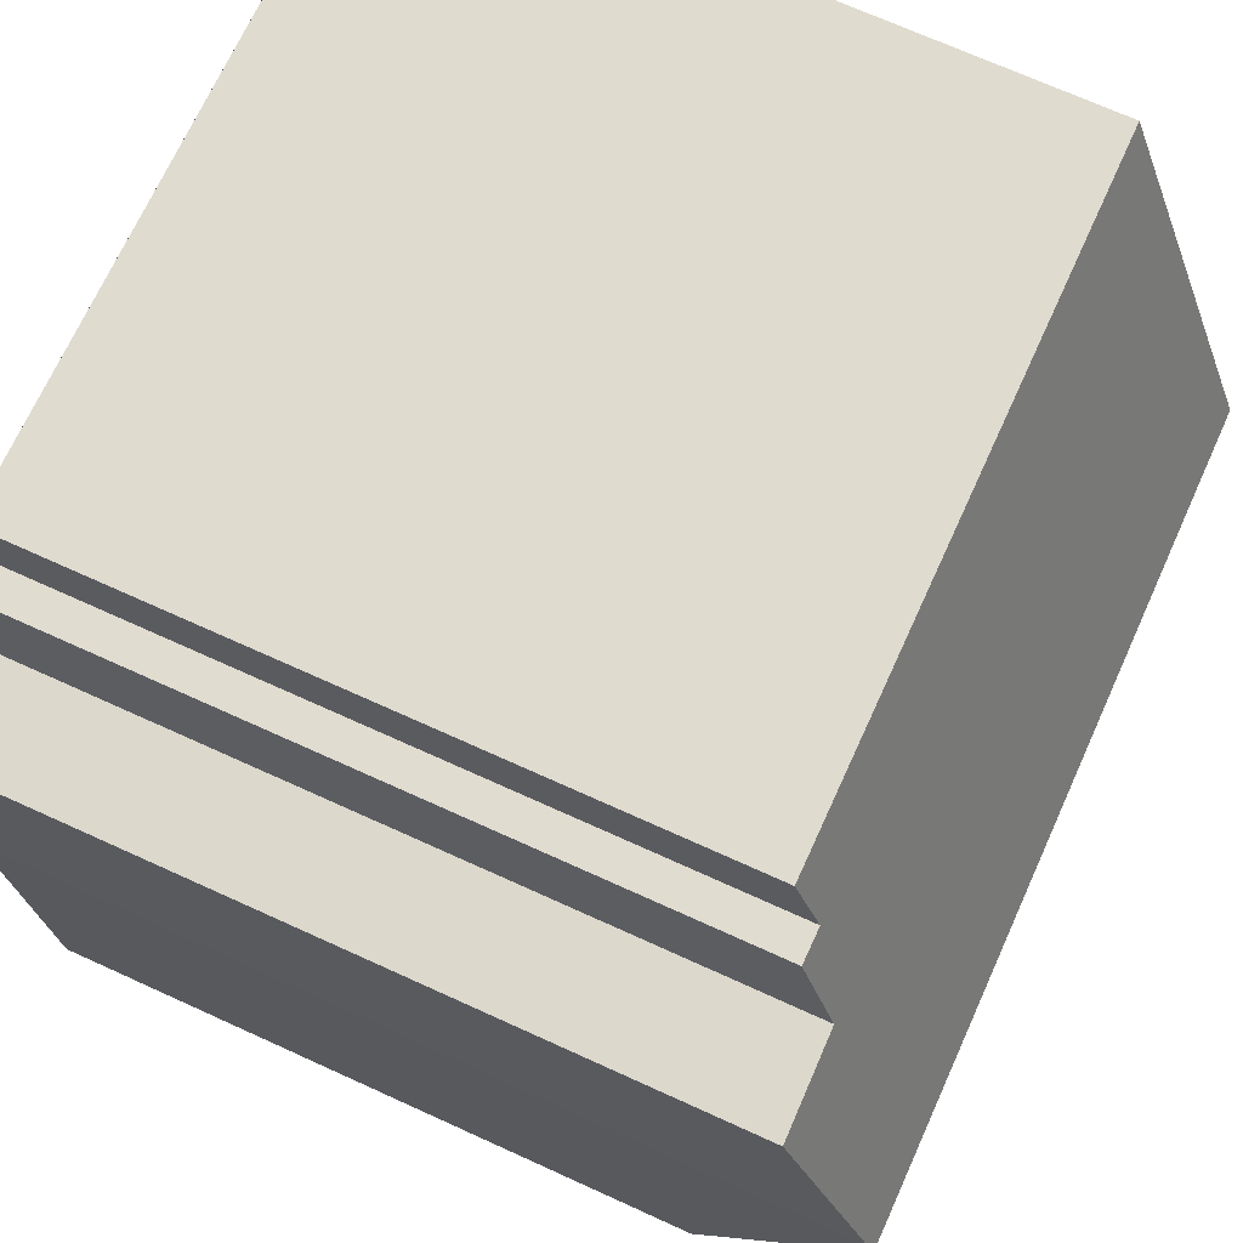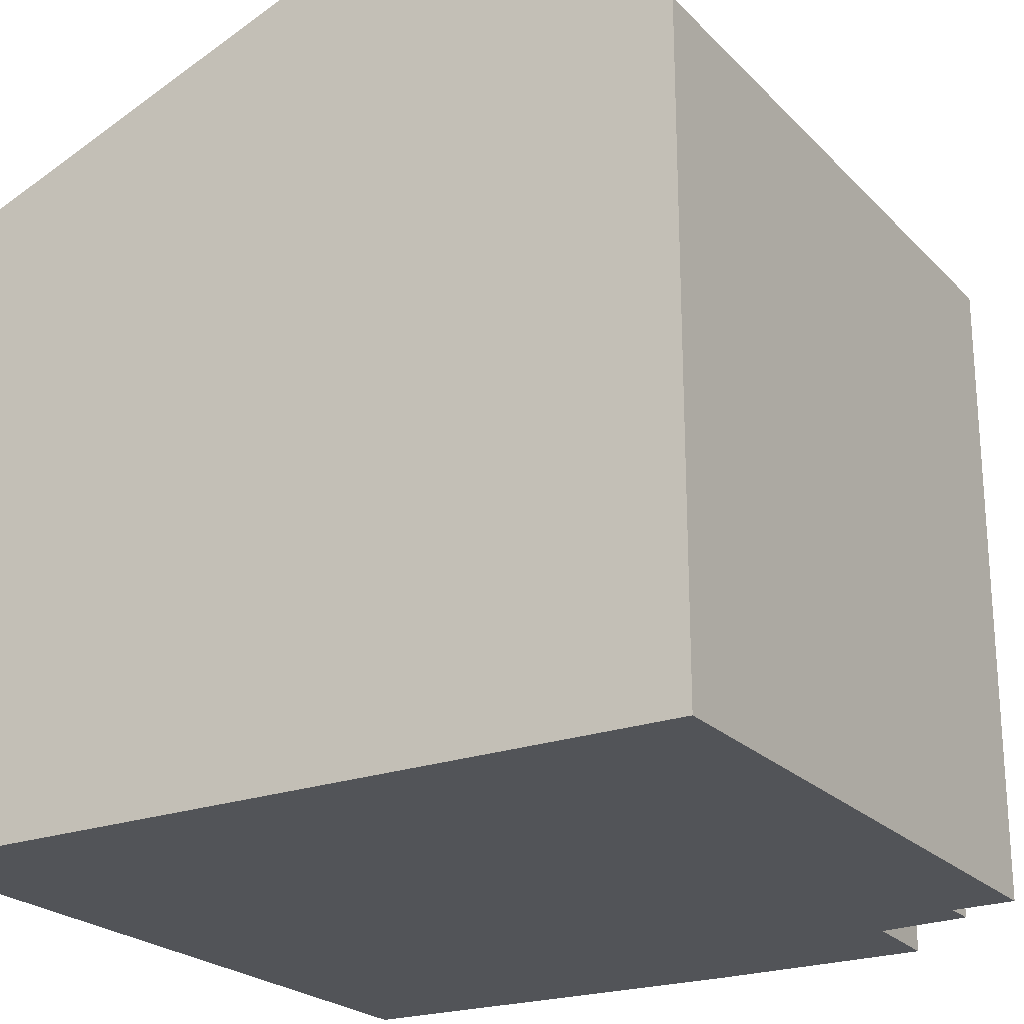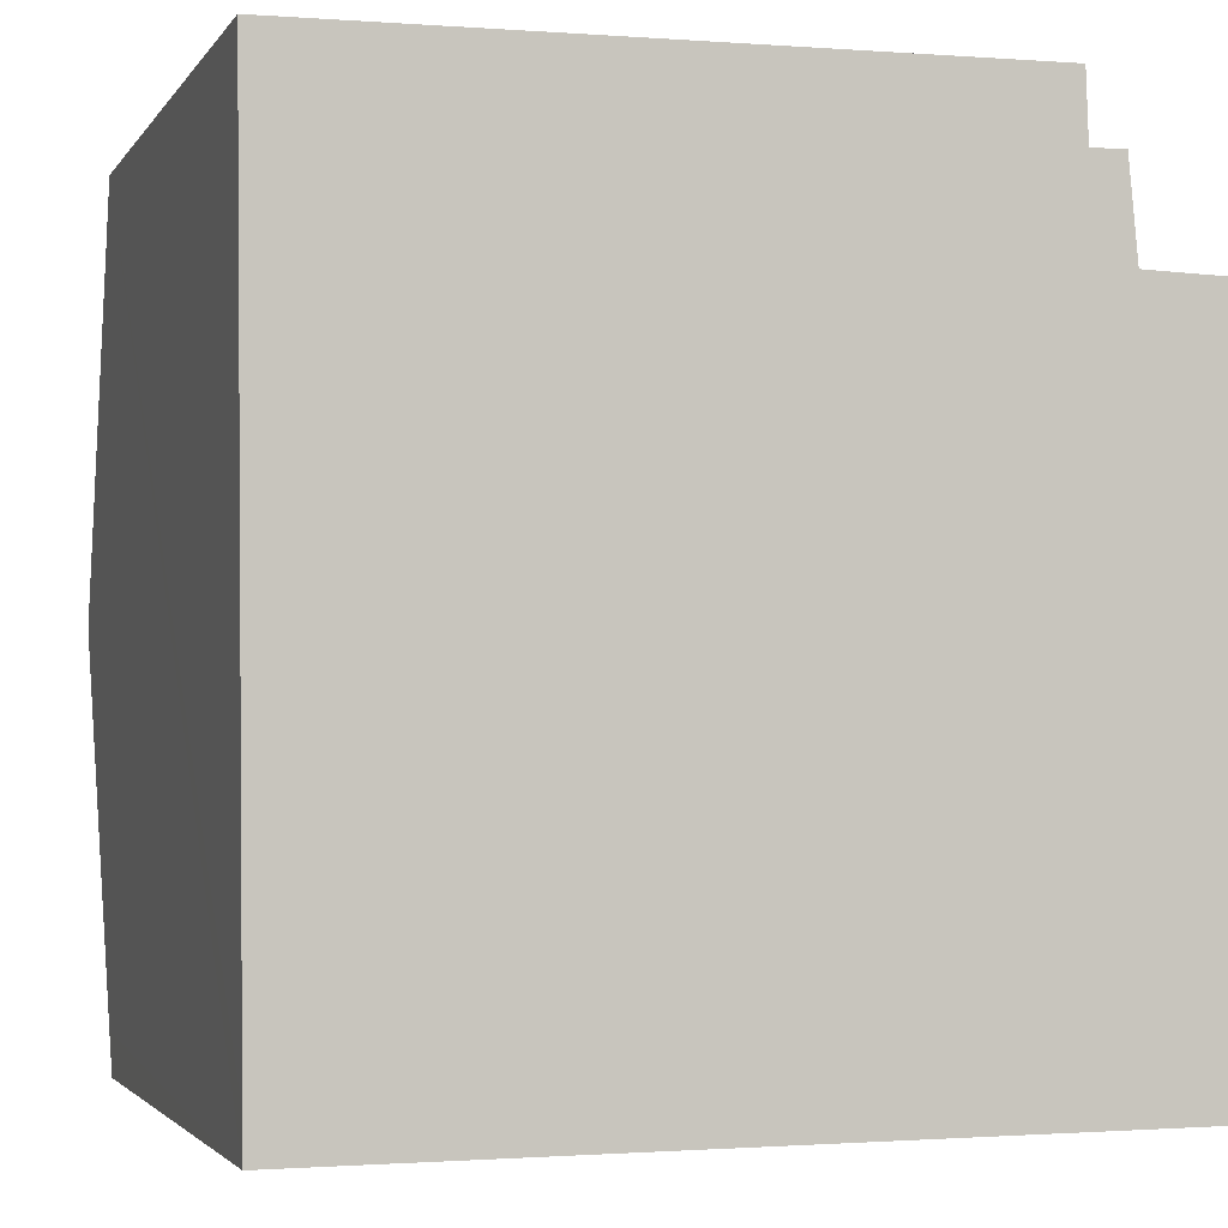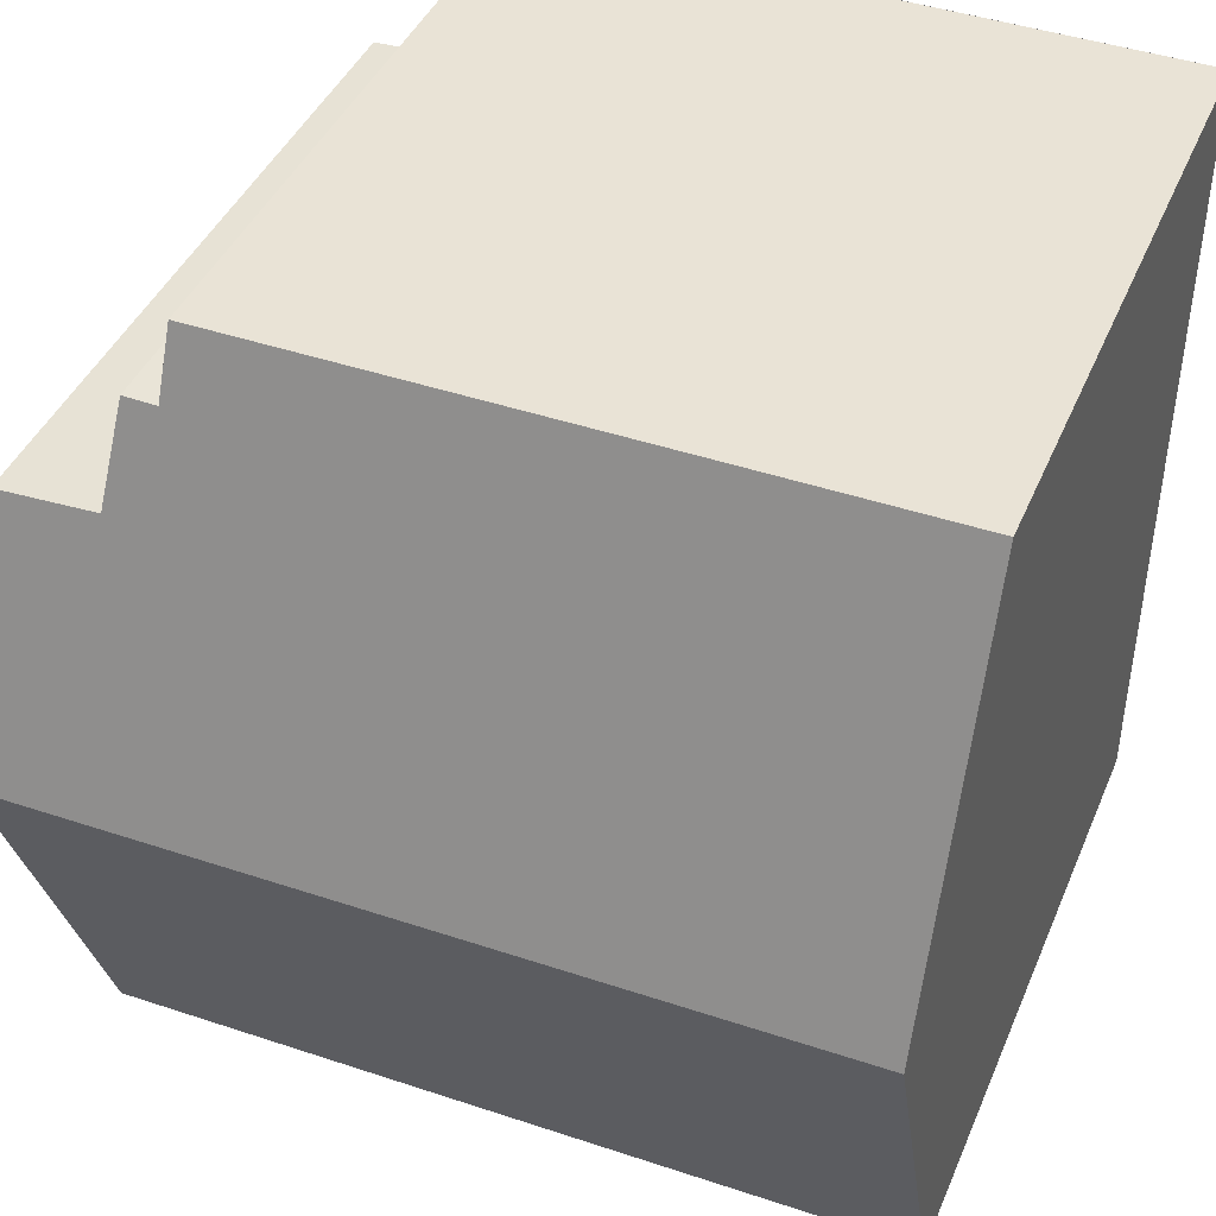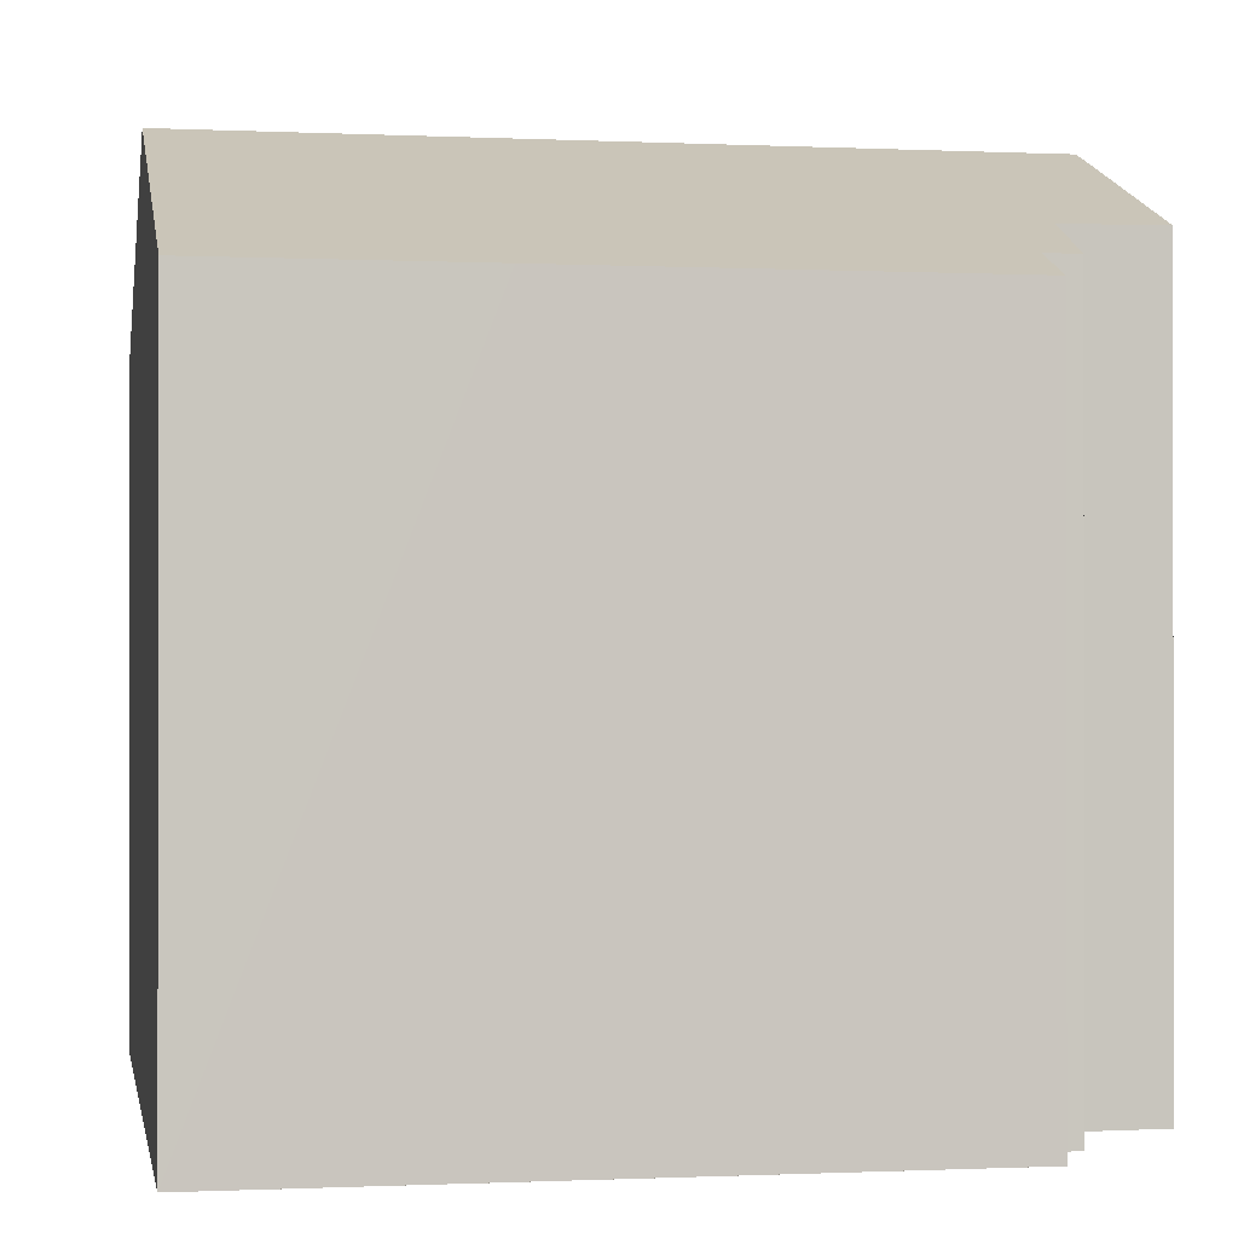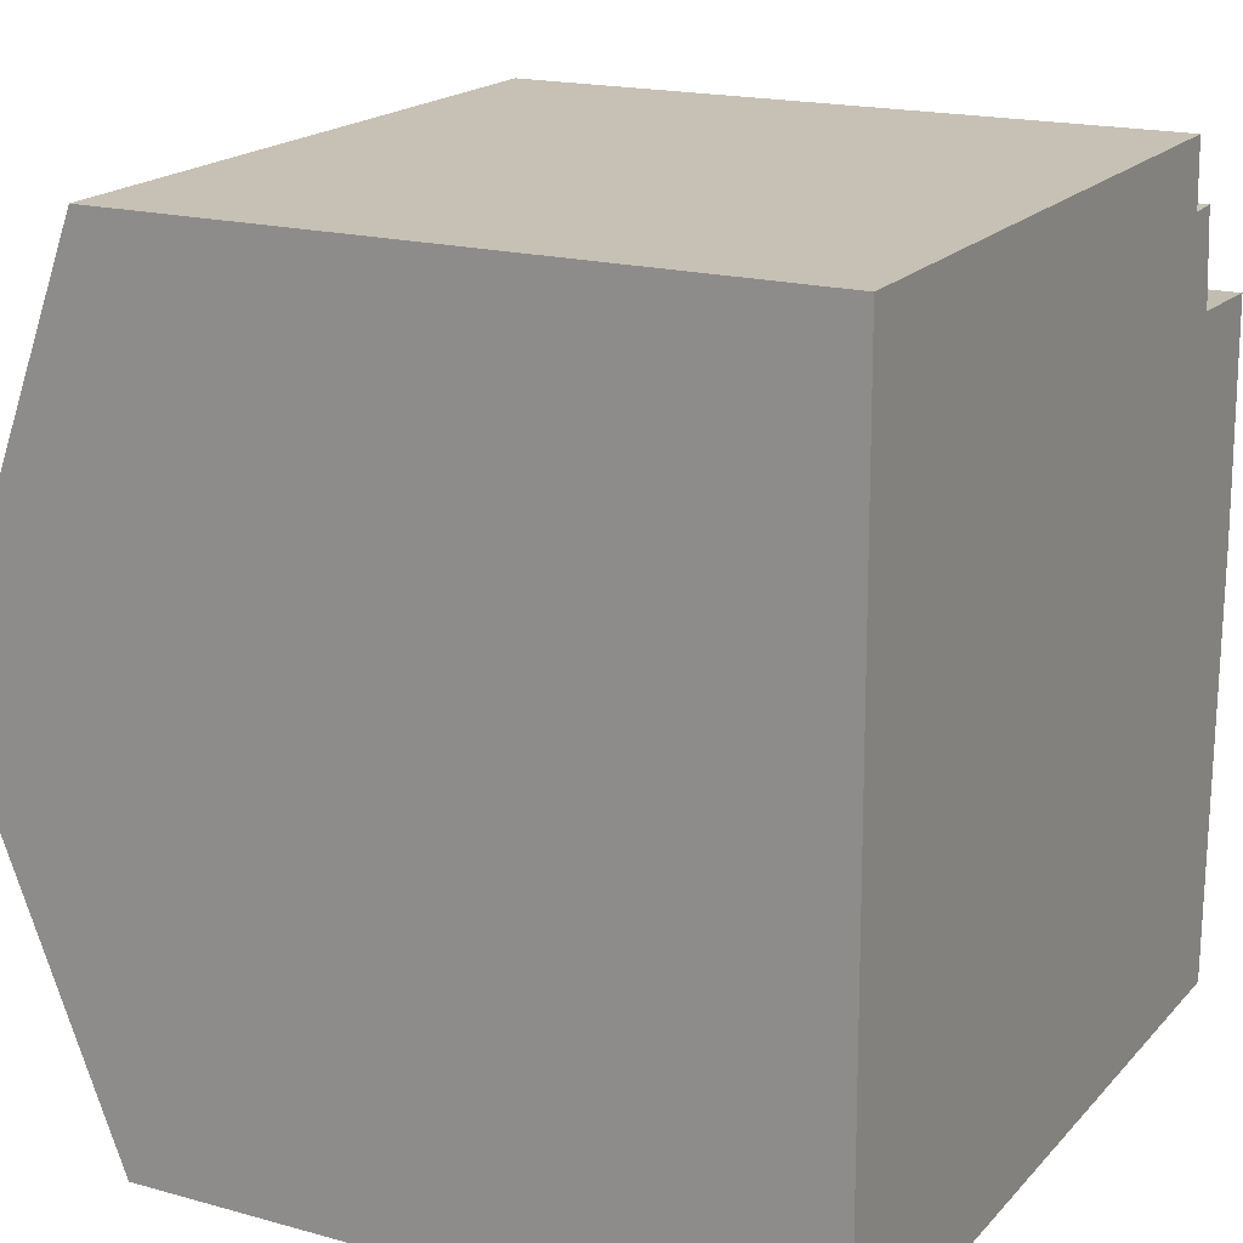
<metadata>
{"format":"obj","ext":"obj","renderer":"f3d","projection":"perspective","resolution":1024,"background":"white","views":[{"elev":71.0,"azim":114.4,"up":"+Z"},{"elev":-22.9,"azim":-59.0,"up":"+Y"},{"elev":-2.5,"azim":-17.0,"up":"+Z"},{"elev":41.6,"azim":-158.3,"up":"+Z"},{"elev":-0.5,"azim":-10.6,"up":"+Y"},{"elev":18.1,"azim":-61.7,"up":"+Z"}]}
</metadata>
<code>
v  9.517 9.471 -4.558
v  8.313 8.417 -1.777
v  9.47 8.433 -1.812
v  9.513 9.541 -4.743
v  0.046 9.54 -4.806
v  7.821 8.004 -0.688
v  2.971 7.719 0.033
v  0 7.723 4.729e-16
v  7.793 7.713 0.083
v  8.211 8.001 -0.677
v  0.087 7.897 -9.154
v  1.968 7.714 -9.626
v  0.092 7.714 -9.637
v  9.274 7.713 -9.583
v  9.335 7.713 -9.583
v  9.399 7.713 -9.582
v  9.407 7.836 -9.255
v  9.404 7.783 -9.396
v  9.399 5.867e-16 -9.582
v  0.092 5.901e-16 -9.637
v  9.274 5.868e-16 -9.583
v  9.335 5.868e-16 -9.583
v  1.968 5.894e-16 -9.626
v  0.087 5.605e-16 -9.154
v  0 0 0
v  0.046 2.943e-16 -4.806
v  7.793 -5.082e-18 0.083
v  2.971 -2.021e-18 0.033
v  7.821 4.213e-17 -0.688
v  8.211 4.145e-17 -0.677
v  9.47 1.11e-16 -1.812
v  8.313 1.088e-16 -1.777
v  9.517 2.791e-16 -4.558
v  9.513 2.904e-16 -4.743
v  9.407 5.667e-16 -9.255
v  9.404 5.753e-16 -9.396
g defaultobject
f 1 2 3
f 2 1 4
f 2 4 5
f 2 5 6
f 6 5 7
f 7 5 8
f 7 9 6
f 6 10 2
f 11 12 13
f 12 11 5
f 12 5 14
f 14 5 4
f 14 4 15
f 15 4 16
f 16 4 17
f 16 17 18
f 19 15 16
f 15 19 14
f 14 19 12
f 12 19 13
f 13 19 20
f 20 19 21
f 21 19 22
f 20 21 23
f 20 11 13
f 11 20 5
f 5 20 8
f 8 20 24
f 8 24 25
f 25 24 26
f 25 7 8
f 7 25 9
f 9 25 27
f 27 25 28
f 29 10 6
f 10 29 30
f 2 31 3
f 31 2 32
f 9 29 6
f 29 9 27
f 10 32 2
f 32 10 30
f 3 33 1
f 33 3 31
f 33 4 1
f 4 33 17
f 17 33 18
f 18 33 16
f 16 33 19
f 19 33 34
f 19 34 35
f 19 35 36
f 29 32 30
f 28 29 27
f 29 28 35
f 35 28 36
f 36 28 19
f 19 28 22
f 22 28 21
f 21 28 23
f 23 28 25
f 23 25 26
f 23 26 20
f 20 26 24
f 32 33 31
f 33 32 34
f 34 32 35
f 35 32 29

</code>
